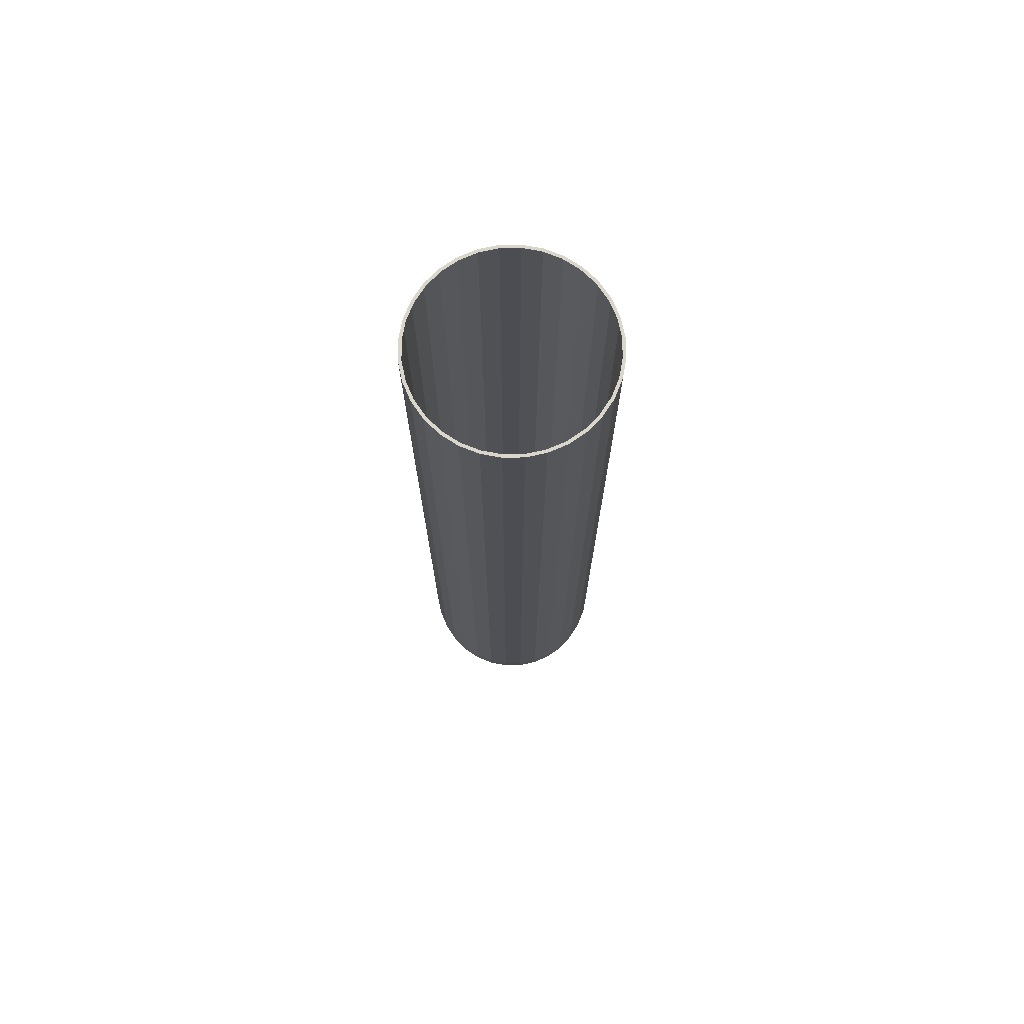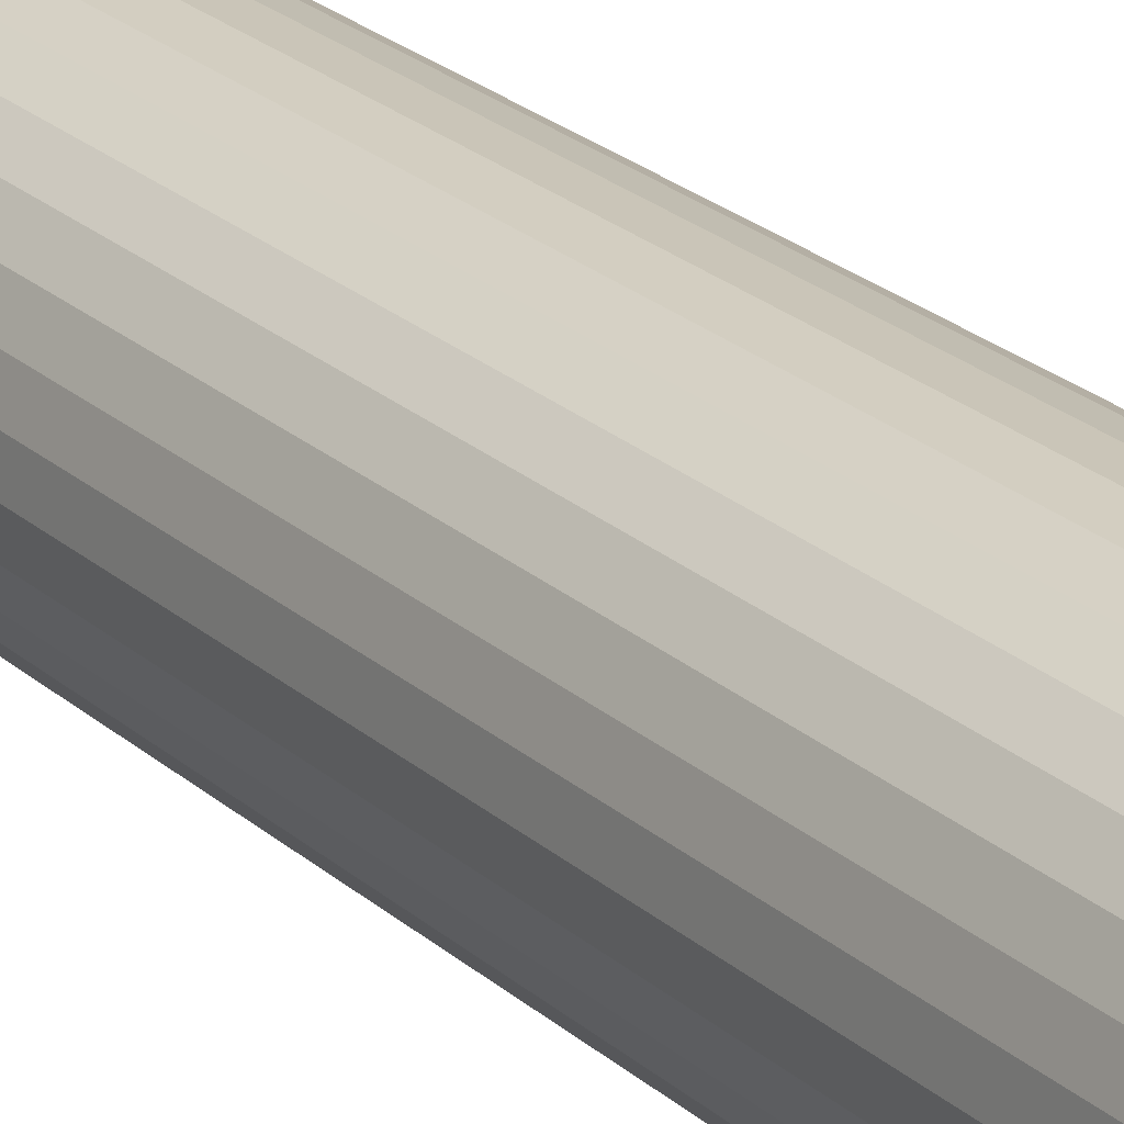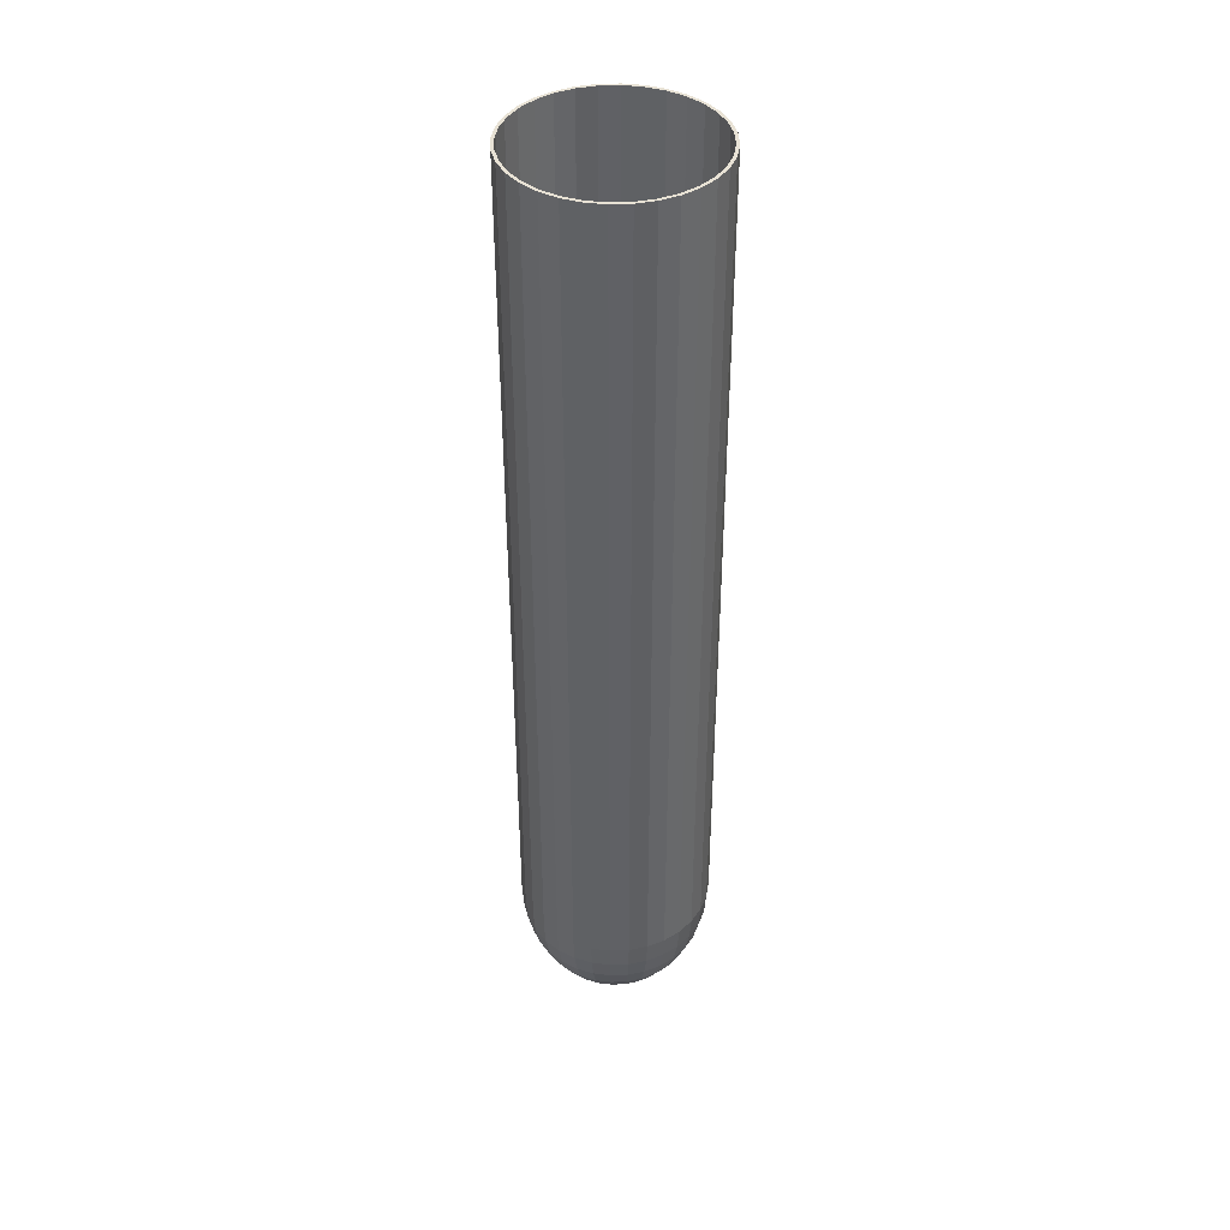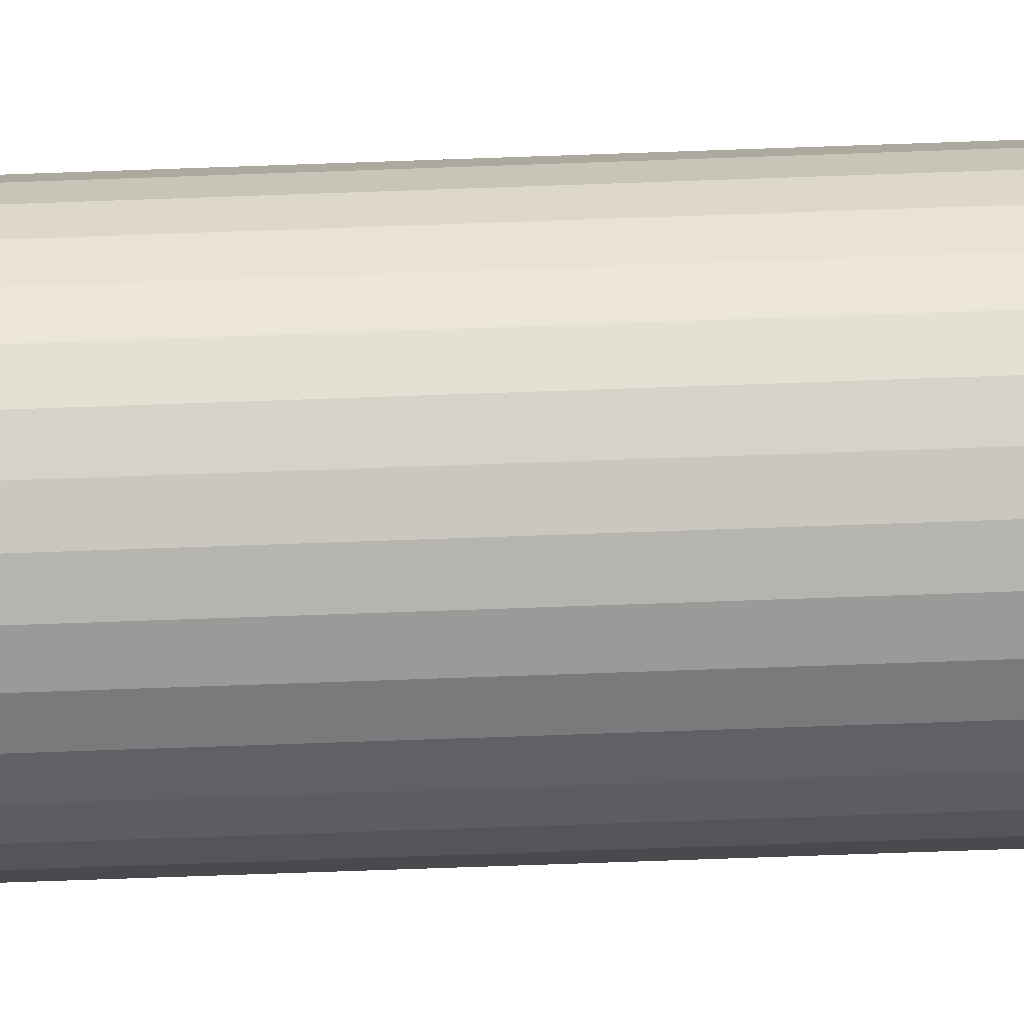
<metadata>
{"format":"obj","ext":"obj","renderer":"f3d","projection":"perspective","resolution":1024,"background":"white","views":[{"elev":73.5,"azim":-85.2,"up":"+Y"},{"elev":23.1,"azim":-34.1,"up":"+Z"},{"elev":40.8,"azim":138.0,"up":"+Y"},{"elev":-75.0,"azim":-88.0,"up":"+Z"}]}
</metadata>
<code>
o Sphere
v 0 0 -0.015
v 0 -0.003736 -0.01471
v 0 -0.01064 -0.01247
v 0.002926 0 -0.01471
v 0.00287 -0.003736 -0.01443
v 0.002704 -0.007329 -0.01359
v 0.002433 -0.01064 -0.01223
v 0.002069 -0.01354 -0.0104
v 0.001626 -0.01592 -0.008173
v 0.00112 -0.01769 -0.00563
v 0.000571 -0.01878 -0.00287
v 0.00574 0 -0.01386
v 0.00563 -0.003736 -0.01359
v 0.005303 -0.007329 -0.0128
v 0.004773 -0.01064 -0.01152
v 0.004059 -0.01354 -0.009799
v 0.003189 -0.01592 -0.007699
v 0.002197 -0.01769 -0.005303
v 0.00112 -0.01878 -0.002704
v 0.008334 0 -0.01247
v 0.008173 -0.003736 -0.01223
v 0.007699 -0.007329 -0.01152
v 0.006929 -0.01064 -0.01037
v 0.005893 -0.01354 -0.008819
v 0.00463 -0.01592 -0.006929
v 0.003189 -0.01769 -0.004773
v 0.001626 -0.01878 -0.002433
v 0.01061 0 -0.01061
v 0.0104 -0.003736 -0.0104
v 0.009799 -0.007329 -0.009799
v 0.008819 -0.01064 -0.008819
v 0.0075 -0.01354 -0.0075
v 0.005893 -0.01592 -0.005893
v 0.004059 -0.01769 -0.004059
v 0.002069 -0.01878 -0.002069
v 0.01247 0 -0.008334
v 0.01223 -0.003736 -0.008173
v 0.01152 -0.007329 -0.007699
v 0.01037 -0.01064 -0.006929
v 0.008819 -0.01354 -0.005893
v 0.006929 -0.01592 -0.00463
v 0.004773 -0.01769 -0.003189
v 0.002433 -0.01878 -0.001626
v 0.01386 0 -0.00574
v 0.01359 -0.003736 -0.00563
v 0.0128 -0.007329 -0.005303
v 0.01152 -0.01064 -0.004773
v 0.009799 -0.01354 -0.004059
v 0.007699 -0.01592 -0.003189
v 0.005303 -0.01769 -0.002197
v 0.002704 -0.01878 -0.00112
v 0.01471 0 -0.002926
v 0.01443 -0.003736 -0.00287
v 0.01359 -0.007329 -0.002704
v 0.01223 -0.01064 -0.002433
v 0.0104 -0.01354 -0.002069
v 0.008173 -0.01592 -0.001626
v 0.00563 -0.01769 -0.00112
v 0.00287 -0.01878 -0.000571
v 0.015 0 0
v 0.01471 -0.003736 0
v 0.01386 -0.007329 -0
v 0.01247 -0.01064 0
v 0.01061 -0.01354 -0
v 0.008334 -0.01592 0
v 0.00574 -0.01769 0
v 0.002926 -0.01878 0
v 0.01471 0 0.002926
v 0.01443 -0.003736 0.00287
v 0.01359 -0.007329 0.002704
v 0.01223 -0.01064 0.002433
v 0.0104 -0.01354 0.002069
v 0.008173 -0.01592 0.001626
v 0.00563 -0.01769 0.00112
v 0.00287 -0.01878 0.000571
v 0.01386 0 0.00574
v 0.01359 -0.003736 0.00563
v 0.0128 -0.007329 0.005303
v 0.01152 -0.01064 0.004773
v 0.009799 -0.01354 0.004059
v 0.007699 -0.01592 0.003189
v 0.005303 -0.01769 0.002197
v 0.002704 -0.01878 0.00112
v 0.01247 0 0.008334
v 0.01223 -0.003736 0.008173
v 0.01152 -0.007329 0.007699
v 0.01037 -0.01064 0.006929
v 0.008819 -0.01354 0.005893
v 0.006929 -0.01592 0.00463
v 0.004773 -0.01769 0.003189
v 0.002433 -0.01878 0.001626
v 0.01061 0 0.01061
v 0.0104 -0.003736 0.0104
v 0.009799 -0.007329 0.009799
v 0.008819 -0.01064 0.008819
v 0.0075 -0.01354 0.0075
v 0.005893 -0.01592 0.005893
v 0.004059 -0.01769 0.004059
v 0.002069 -0.01878 0.002069
v 0.008334 0 0.01247
v 0.008173 -0.003736 0.01223
v 0.007699 -0.007329 0.01152
v 0.006929 -0.01064 0.01037
v 0.005893 -0.01354 0.008819
v 0.00463 -0.01592 0.006929
v 0.003189 -0.01769 0.004773
v 0.001626 -0.01878 0.002433
v 0.00574 0 0.01386
v 0.00563 -0.003736 0.01359
v 0.005303 -0.007329 0.0128
v 0.004773 -0.01064 0.01152
v 0.004059 -0.01354 0.009799
v 0.003189 -0.01592 0.007699
v 0.002197 -0.01769 0.005303
v 0.00112 -0.01878 0.002704
v 0.002926 0 0.01471
v 0.00287 -0.003736 0.01443
v 0.002704 -0.007329 0.01359
v 0.002433 -0.01064 0.01223
v 0.002069 -0.01354 0.0104
v 0.001626 -0.01592 0.008173
v 0.00112 -0.01769 0.00563
v 0.000571 -0.01878 0.00287
v -0 0 0.015
v -0 -0.003736 0.01471
v 0 -0.007329 0.01386
v -0 -0.01064 0.01247
v -0 -0.01354 0.01061
v -0 -0.01592 0.008334
v -0 -0.01769 0.00574
v -0 -0.01878 0.002926
v -0.002926 0 0.01471
v -0.00287 -0.003736 0.01443
v -0.002704 -0.007329 0.01359
v -0.002433 -0.01064 0.01223
v -0.002069 -0.01354 0.0104
v -0.001626 -0.01592 0.008173
v -0.00112 -0.01769 0.00563
v -0.000571 -0.01878 0.00287
v -0.00574 0 0.01386
v -0.00563 -0.003736 0.01359
v -0.005303 -0.007329 0.0128
v -0.004773 -0.01064 0.01152
v -0.004059 -0.01354 0.009799
v -0.003189 -0.01592 0.007699
v -0.002197 -0.01769 0.005303
v -0.00112 -0.01878 0.002704
v -0.008334 0 0.01247
v -0.008173 -0.003736 0.01223
v -0.007699 -0.007329 0.01152
v -0.006929 -0.01064 0.01037
v -0.005893 -0.01354 0.008819
v -0.00463 -0.01592 0.006929
v -0.003189 -0.01769 0.004773
v -0.001626 -0.01878 0.002433
v -0.01061 0 0.01061
v -0.0104 -0.003736 0.0104
v -0.009799 -0.007329 0.009799
v -0.008819 -0.01064 0.008819
v -0.0075 -0.01354 0.0075
v -0.005893 -0.01592 0.005893
v -0.004059 -0.01769 0.004059
v -0.002069 -0.01878 0.002069
v 0 -0.01915 0
v -0.01247 0 0.008334
v -0.01223 -0.003736 0.008173
v -0.01152 -0.007329 0.007699
v -0.01037 -0.01064 0.006929
v -0.008819 -0.01354 0.005893
v -0.006929 -0.01592 0.00463
v -0.004773 -0.01769 0.003189
v -0.002433 -0.01878 0.001626
v -0.01386 0 0.00574
v -0.01359 -0.003736 0.00563
v -0.0128 -0.007329 0.005303
v -0.01152 -0.01064 0.004773
v -0.009799 -0.01354 0.004059
v -0.007699 -0.01592 0.003189
v -0.005303 -0.01769 0.002197
v -0.002704 -0.01878 0.00112
v -0.01471 0 0.002926
v -0.01443 -0.003736 0.00287
v -0.01359 -0.007329 0.002704
v -0.01223 -0.01064 0.002433
v -0.0104 -0.01354 0.002069
v -0.008173 -0.01592 0.001626
v -0.00563 -0.01769 0.00112
v -0.00287 -0.01878 0.000571
v -0.015 0 -0
v -0.01471 -0.003736 -0
v -0.01386 -0.007329 -0
v -0.01247 -0.01064 -0
v -0.01061 -0.01354 -0
v -0.008334 -0.01592 -0
v -0.00574 -0.01769 -0
v -0.002926 -0.01878 -0
v -0.01471 0 -0.002926
v -0.01443 -0.003736 -0.00287
v -0.01359 -0.007329 -0.002704
v -0.01223 -0.01064 -0.002433
v -0.0104 -0.01354 -0.002069
v -0.008173 -0.01592 -0.001626
v -0.00563 -0.01769 -0.00112
v -0.00287 -0.01878 -0.000571
v -0.01386 0 -0.00574
v -0.01359 -0.003736 -0.00563
v -0.0128 -0.007329 -0.005303
v -0.01152 -0.01064 -0.004773
v -0.009799 -0.01354 -0.004059
v -0.007699 -0.01592 -0.003189
v -0.005303 -0.01769 -0.002197
v -0.002704 -0.01878 -0.00112
v -0.01247 0 -0.008334
v -0.01223 -0.003736 -0.008173
v -0.01152 -0.007329 -0.007699
v -0.01037 -0.01064 -0.006929
v -0.008819 -0.01354 -0.005893
v -0.006929 -0.01592 -0.00463
v -0.004773 -0.01769 -0.003189
v -0.002433 -0.01878 -0.001626
v -0.01061 0 -0.01061
v -0.0104 -0.003736 -0.0104
v -0.009799 -0.007329 -0.009799
v -0.008819 -0.01064 -0.008819
v -0.0075 -0.01354 -0.0075
v -0.005893 -0.01592 -0.005893
v -0.004059 -0.01769 -0.004059
v -0.002069 -0.01878 -0.002069
v -0.008334 0 -0.01247
v -0.008173 -0.003736 -0.01223
v -0.007699 -0.007329 -0.01152
v -0.006929 -0.01064 -0.01037
v -0.005893 -0.01354 -0.008819
v -0.00463 -0.01592 -0.006929
v -0.003189 -0.01769 -0.004773
v -0.001626 -0.01878 -0.002433
v -0.00574 0 -0.01386
v -0.00563 -0.003736 -0.01359
v -0.005303 -0.007329 -0.0128
v -0.004773 -0.01064 -0.01152
v -0.004059 -0.01354 -0.009799
v -0.003189 -0.01592 -0.007699
v -0.002197 -0.01769 -0.005303
v -0.00112 -0.01878 -0.002704
v -0.002926 0 -0.01471
v -0.00287 -0.003736 -0.01443
v -0.002704 -0.007329 -0.01359
v -0.002433 -0.01064 -0.01223
v -0.002069 -0.01354 -0.0104
v -0.001626 -0.01592 -0.008173
v -0.00112 -0.01769 -0.00563
v -0.000571 -0.01878 -0.00287
v 0 -0.007329 -0.01386
v 0 -0.01354 -0.01061
v 0 -0.01592 -0.008334
v 0 -0.01769 -0.00574
v 0 -0.01878 -0.002926
v 0 0.1308 -0.015
v 0.002926 0.1308 -0.01471
v 0.00574 0.1308 -0.01386
v 0.008334 0.1308 -0.01247
v 0.01061 0.1308 -0.01061
v 0.01247 0.1308 -0.008334
v 0.01386 0.1308 -0.00574
v 0.01471 0.1308 -0.002926
v 0.015 0.1308 0
v 0.01471 0.1308 0.002926
v 0.01386 0.1308 0.00574
v 0.01247 0.1308 0.008334
v 0.01061 0.1308 0.01061
v 0.008334 0.1308 0.01247
v 0.00574 0.1308 0.01386
v 0.002926 0.1308 0.01471
v -0 0.1308 0.015
v -0.002926 0.1308 0.01471
v -0.00574 0.1308 0.01386
v -0.008334 0.1308 0.01247
v -0.01061 0.1308 0.01061
v -0.01247 0.1308 0.008334
v -0.01386 0.1308 0.00574
v -0.01471 0.1308 0.002926
v -0.015 0.1308 -0
v -0.01471 0.1308 -0.002926
v -0.01386 0.1308 -0.00574
v -0.01247 0.1308 -0.008334
v -0.01061 0.1308 -0.01061
v -0.008334 0.1308 -0.01247
v -0.00574 0.1308 -0.01386
v -0.002926 0.1308 -0.01471
v 0 0.1308 -0.01452
v 0.002834 0.1308 -0.01425
v 0.005558 0.1308 -0.01342
v 0.00807 0.1308 -0.01208
v 0.01027 0.1308 -0.01027
v 0.01208 0.1308 -0.00807
v 0.01342 0.1308 -0.005558
v 0.01425 0.1308 -0.002834
v 0.01452 0.1308 0
v 0.01425 0.1308 0.002834
v 0.01342 0.1308 0.005558
v 0.01208 0.1308 0.00807
v 0.01027 0.1308 0.01027
v 0.00807 0.1308 0.01208
v 0.005558 0.1308 0.01342
v 0.002834 0.1308 0.01425
v -0 0.1308 0.01452
v -0.002834 0.1308 0.01425
v -0.005558 0.1308 0.01342
v -0.00807 0.1308 0.01208
v -0.01027 0.1308 0.01027
v -0.01208 0.1308 0.00807
v -0.01342 0.1308 0.005558
v -0.01425 0.1308 0.002834
v -0.01452 0.1308 -0
v -0.01425 0.1308 -0.002834
v -0.01342 0.1308 -0.005558
v -0.01208 0.1308 -0.00807
v -0.01027 0.1308 -0.01027
v -0.00807 0.1308 -0.01208
v -0.005558 0.1308 -0.01342
v -0.002834 0.1308 -0.01425
f 257 256 10 11
f 164 257 11
f 2 1 4 5
f 253 2 5 6
f 3 253 6 7
f 254 3 7 8
f 255 254 8 9
f 256 255 9 10
f 9 8 16 17
f 10 9 17 18
f 11 10 18 19
f 164 11 19
f 5 4 12 13
f 6 5 13 14
f 7 6 14 15
f 8 7 15 16
f 14 13 21 22
f 15 14 22 23
f 16 15 23 24
f 17 16 24 25
f 18 17 25 26
f 19 18 26 27
f 164 19 27
f 13 12 20 21
f 26 25 33 34
f 27 26 34 35
f 164 27 35
f 21 20 28 29
f 22 21 29 30
f 23 22 30 31
f 24 23 31 32
f 25 24 32 33
f 31 30 38 39
f 32 31 39 40
f 33 32 40 41
f 34 33 41 42
f 35 34 42 43
f 164 35 43
f 29 28 36 37
f 30 29 37 38
f 43 42 50 51
f 164 43 51
f 37 36 44 45
f 38 37 45 46
f 39 38 46 47
f 40 39 47 48
f 41 40 48 49
f 42 41 49 50
f 47 46 54 55
f 48 47 55 56
f 49 48 56 57
f 50 49 57 58
f 51 50 58 59
f 164 51 59
f 45 44 52 53
f 46 45 53 54
f 59 58 66 67
f 164 59 67
f 53 52 60 61
f 54 53 61 62
f 55 54 62 63
f 56 55 63 64
f 57 56 64 65
f 58 57 65 66
f 64 63 71 72
f 65 64 72 73
f 66 65 73 74
f 67 66 74 75
f 164 67 75
f 61 60 68 69
f 62 61 69 70
f 63 62 70 71
f 164 75 83
f 69 68 76 77
f 70 69 77 78
f 71 70 78 79
f 72 71 79 80
f 73 72 80 81
f 74 73 81 82
f 75 74 82 83
f 80 79 87 88
f 81 80 88 89
f 82 81 89 90
f 83 82 90 91
f 164 83 91
f 77 76 84 85
f 78 77 85 86
f 79 78 86 87
f 164 91 99
f 85 84 92 93
f 86 85 93 94
f 87 86 94 95
f 88 87 95 96
f 89 88 96 97
f 90 89 97 98
f 91 90 98 99
f 97 96 104 105
f 98 97 105 106
f 99 98 106 107
f 164 99 107
f 93 92 100 101
f 94 93 101 102
f 95 94 102 103
f 96 95 103 104
f 102 101 109 110
f 103 102 110 111
f 104 103 111 112
f 105 104 112 113
f 106 105 113 114
f 107 106 114 115
f 164 107 115
f 101 100 108 109
f 114 113 121 122
f 115 114 122 123
f 164 115 123
f 109 108 116 117
f 110 109 117 118
f 111 110 118 119
f 112 111 119 120
f 113 112 120 121
f 118 117 125 126
f 119 118 126 127
f 120 119 127 128
f 121 120 128 129
f 122 121 129 130
f 123 122 130 131
f 164 123 131
f 117 116 124 125
f 130 129 137 138
f 131 130 138 139
f 164 131 139
f 125 124 132 133
f 126 125 133 134
f 127 126 134 135
f 128 127 135 136
f 129 128 136 137
f 135 134 142 143
f 136 135 143 144
f 137 136 144 145
f 138 137 145 146
f 139 138 146 147
f 164 139 147
f 133 132 140 141
f 134 133 141 142
f 147 146 154 155
f 164 147 155
f 141 140 148 149
f 142 141 149 150
f 143 142 150 151
f 144 143 151 152
f 145 144 152 153
f 146 145 153 154
f 151 150 158 159
f 152 151 159 160
f 153 152 160 161
f 154 153 161 162
f 155 154 162 163
f 164 155 163
f 149 148 156 157
f 150 149 157 158
f 163 162 171 172
f 164 163 172
f 157 156 165 166
f 158 157 166 167
f 159 158 167 168
f 160 159 168 169
f 161 160 169 170
f 162 161 170 171
f 169 168 176 177
f 170 169 177 178
f 171 170 178 179
f 172 171 179 180
f 164 172 180
f 166 165 173 174
f 167 166 174 175
f 168 167 175 176
f 164 180 188
f 174 173 181 182
f 175 174 182 183
f 176 175 183 184
f 177 176 184 185
f 178 177 185 186
f 179 178 186 187
f 180 179 187 188
f 186 185 193 194
f 187 186 194 195
f 188 187 195 196
f 164 188 196
f 182 181 189 190
f 183 182 190 191
f 184 183 191 192
f 185 184 192 193
f 190 189 197 198
f 191 190 198 199
f 192 191 199 200
f 193 192 200 201
f 194 193 201 202
f 195 194 202 203
f 196 195 203 204
f 164 196 204
f 202 201 209 210
f 203 202 210 211
f 204 203 211 212
f 164 204 212
f 198 197 205 206
f 199 198 206 207
f 200 199 207 208
f 201 200 208 209
f 207 206 214 215
f 208 207 215 216
f 209 208 216 217
f 210 209 217 218
f 211 210 218 219
f 212 211 219 220
f 164 212 220
f 206 205 213 214
f 219 218 226 227
f 220 219 227 228
f 164 220 228
f 214 213 221 222
f 215 214 222 223
f 216 215 223 224
f 217 216 224 225
f 218 217 225 226
f 223 222 230 231
f 224 223 231 232
f 225 224 232 233
f 226 225 233 234
f 227 226 234 235
f 228 227 235 236
f 164 228 236
f 222 221 229 230
f 235 234 242 243
f 236 235 243 244
f 164 236 244
f 230 229 237 238
f 231 230 238 239
f 232 231 239 240
f 233 232 240 241
f 234 233 241 242
f 240 239 247 248
f 241 240 248 249
f 242 241 249 250
f 243 242 250 251
f 244 243 251 252
f 164 244 252
f 238 237 245 246
f 239 238 246 247
f 252 251 256 257
f 164 252 257
f 246 245 1 2
f 247 246 2 253
f 248 247 253 3
f 249 248 3 254
f 250 249 254 255
f 251 250 255 256
f 36 28 262 263
f 229 221 286 287
f 173 165 279 280
f 60 52 265 266
f 197 189 282 283
f 108 100 271 272
f 76 68 267 268
f 245 237 288 289
f 189 181 281 282
f 132 124 274 275
f 52 44 264 265
f 148 140 276 277
f 124 116 273 274
f 68 60 266 267
f 205 197 283 284
f 4 1 258 259
f 12 4 259 260
f 92 84 269 270
f 140 132 275 276
f 221 213 285 286
f 84 76 268 269
f 28 20 261 262
f 165 156 278 279
f 213 205 284 285
f 100 92 270 271
f 44 36 263 264
f 1 245 289 258
f 237 229 287 288
f 20 12 260 261
f 156 148 277 278
f 181 173 280 281
f 116 108 272 273
f 267 266 298 299
f 281 280 312 313
f 268 267 299 300
f 282 281 313 314
f 269 268 300 301
f 283 282 314 315
f 270 269 301 302
f 284 283 315 316
f 271 270 302 303
f 285 284 316 317
f 272 271 303 304
f 259 258 290 291
f 286 285 317 318
f 273 272 304 305
f 260 259 291 292
f 287 286 318 319
f 274 273 305 306
f 261 260 292 293
f 288 287 319 320
f 275 274 306 307
f 262 261 293 294
f 289 288 320 321
f 276 275 307 308
f 263 262 294 295
f 258 289 321 290
f 277 276 308 309
f 264 263 295 296
f 278 277 309 310
f 265 264 296 297
f 279 278 310 311
f 266 265 297 298
f 280 279 311 312

</code>
